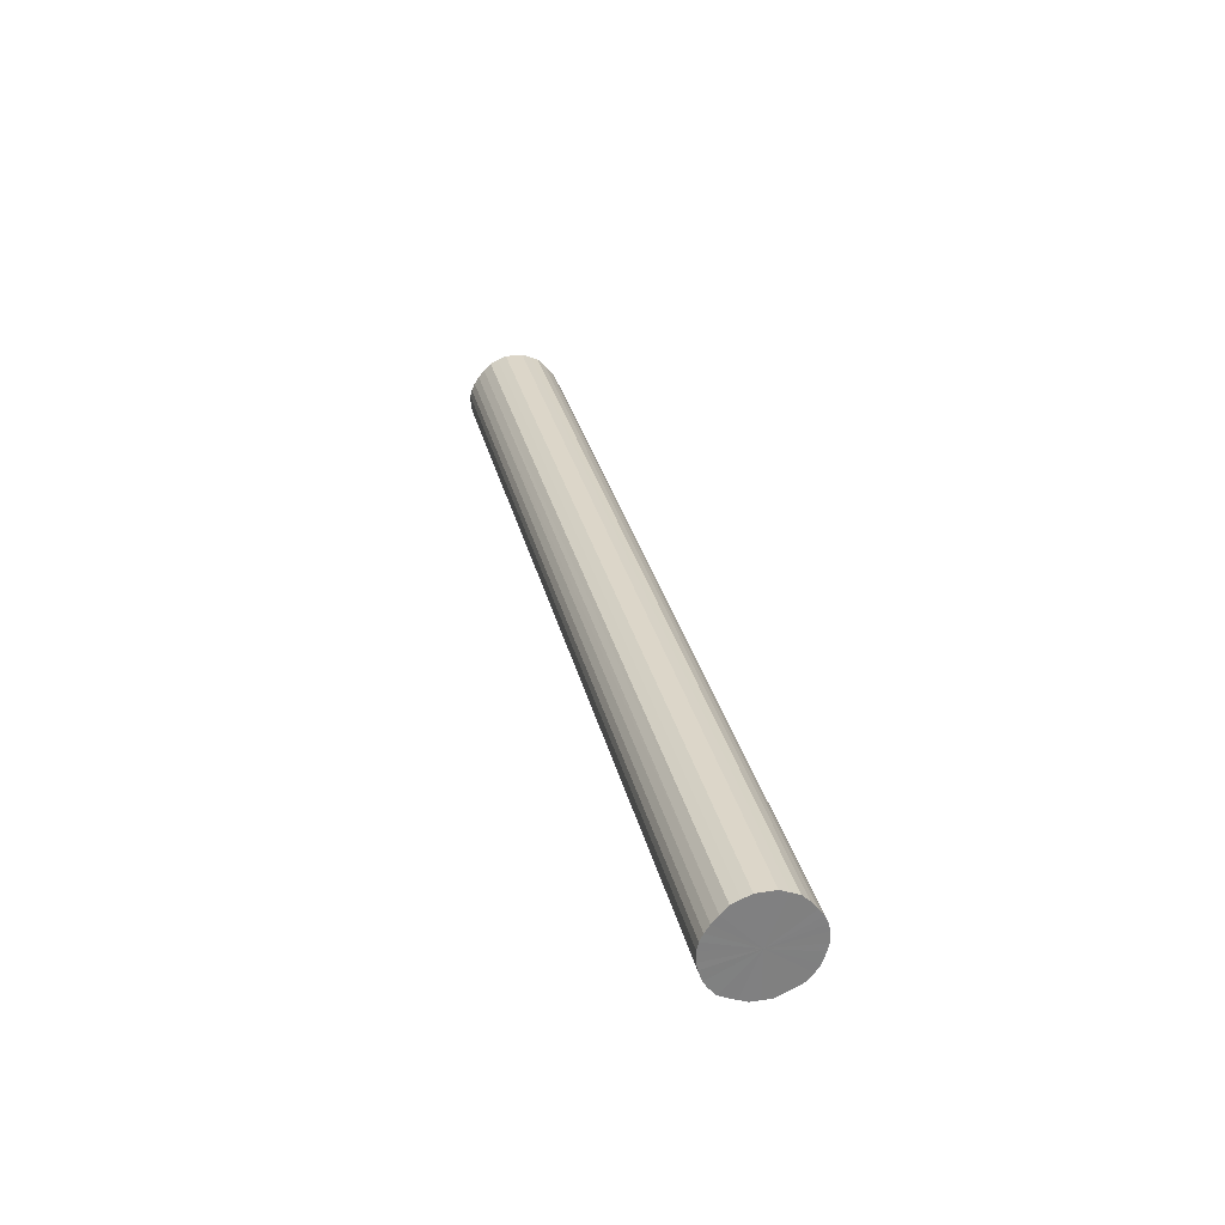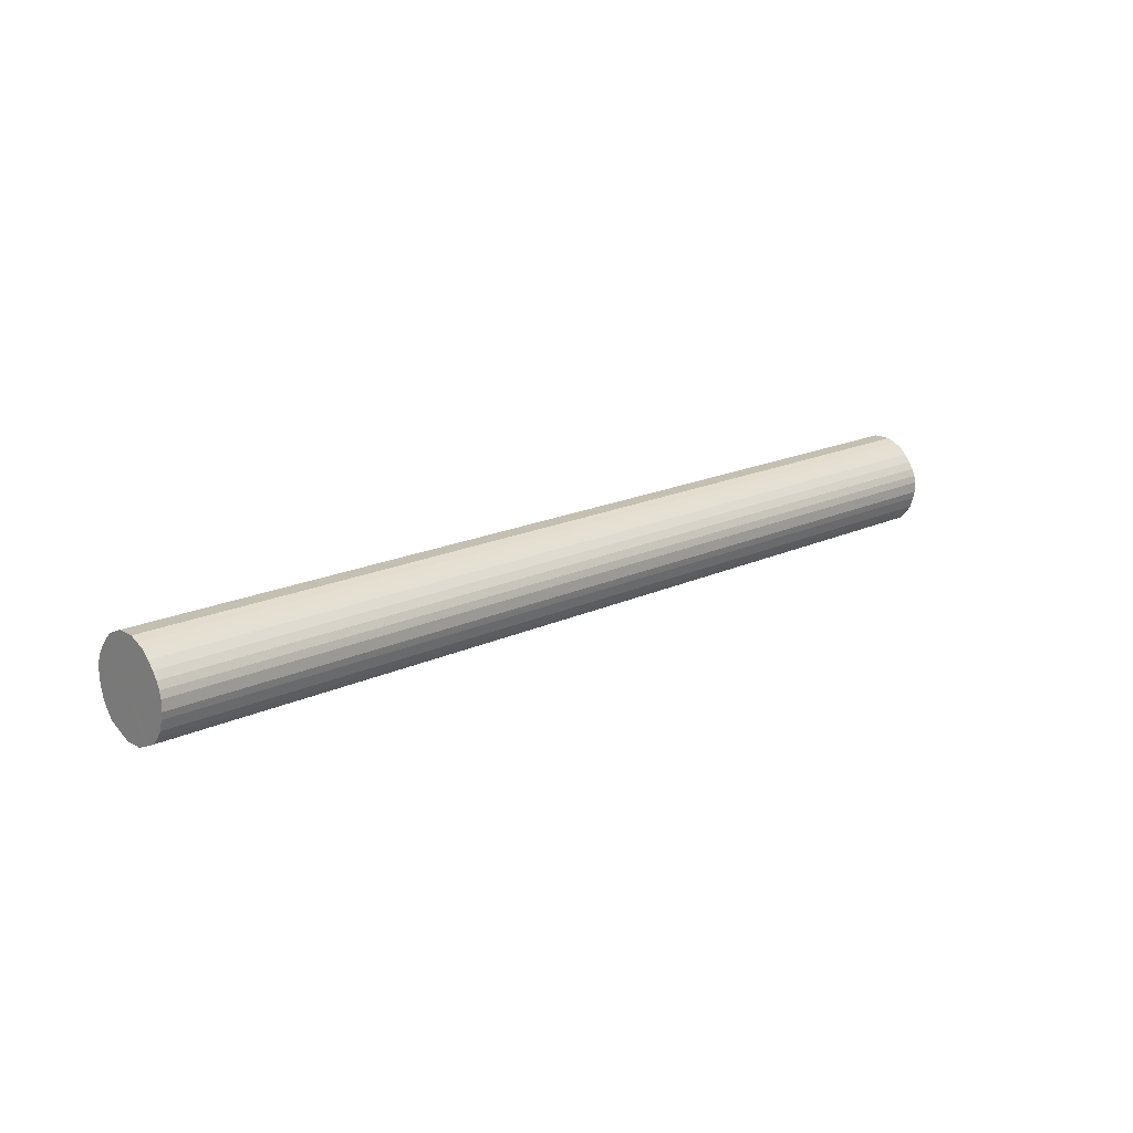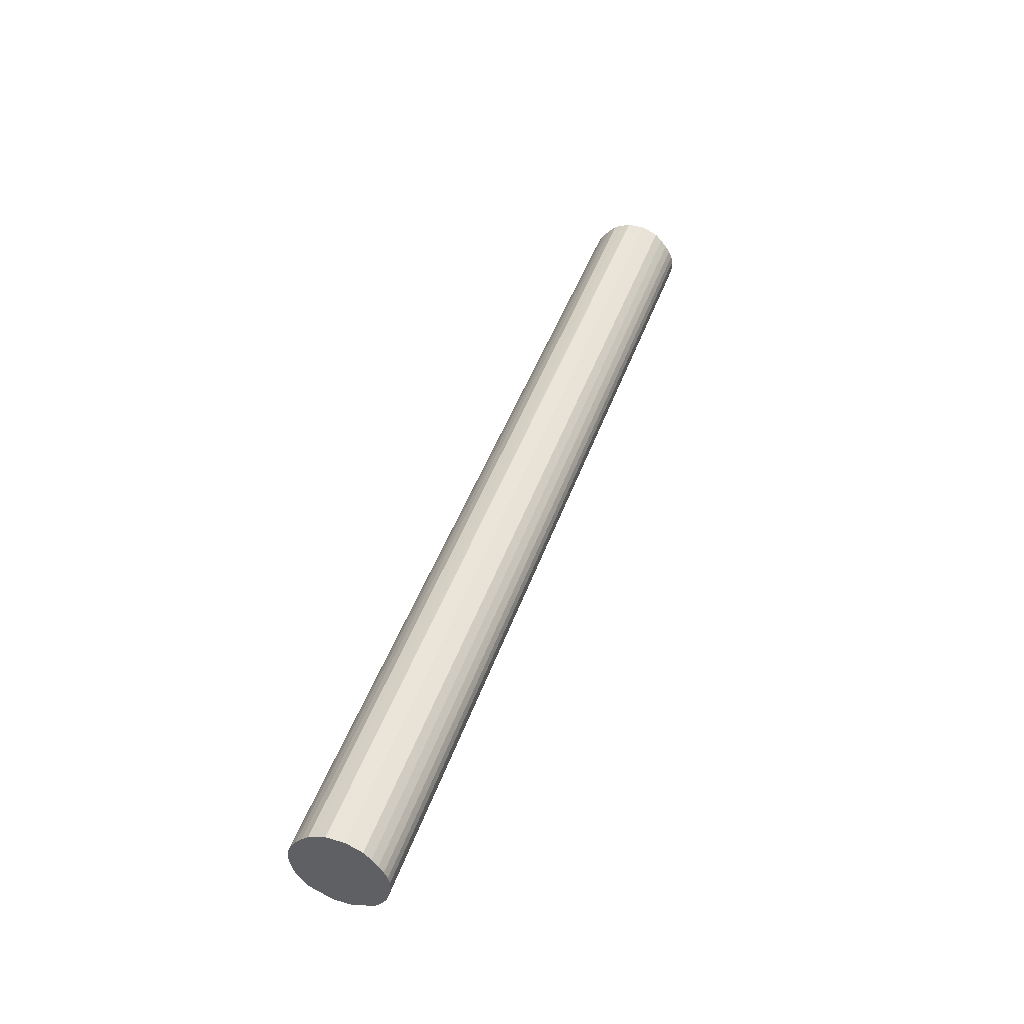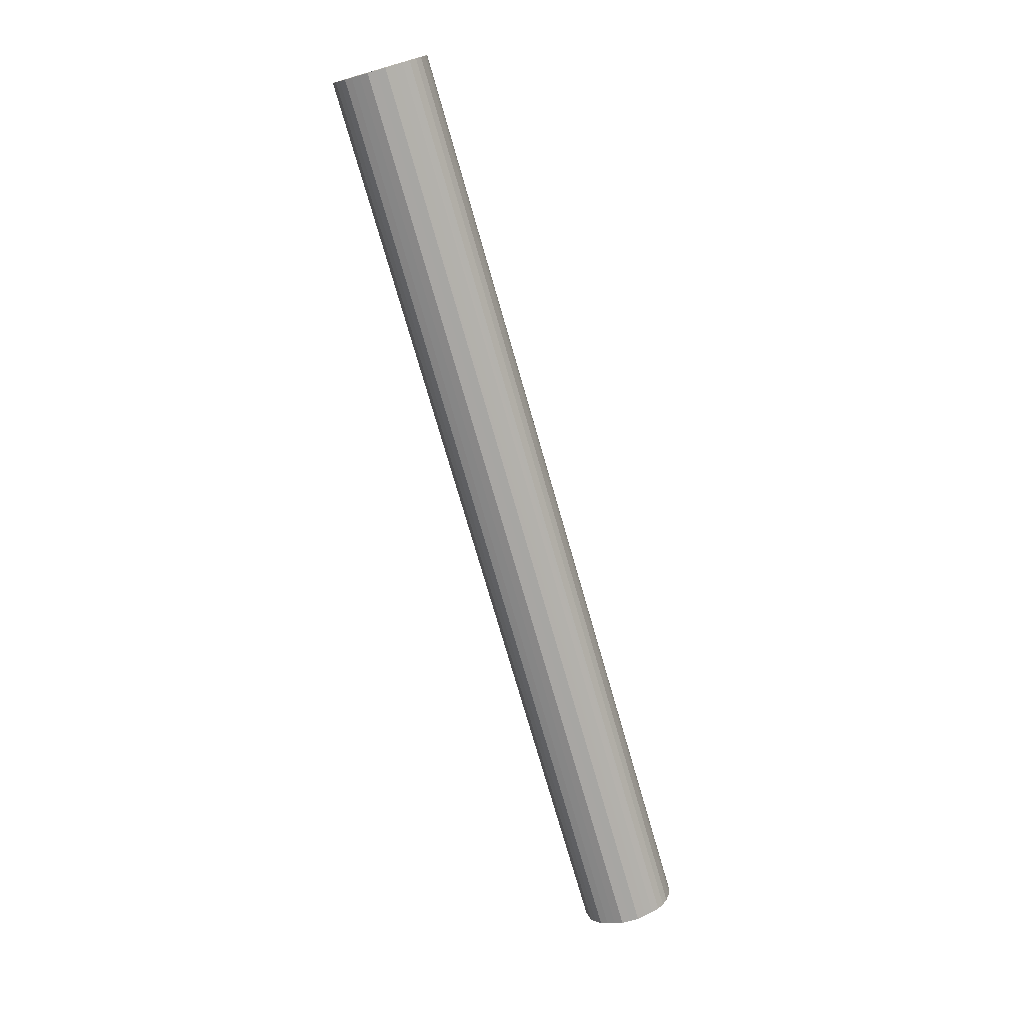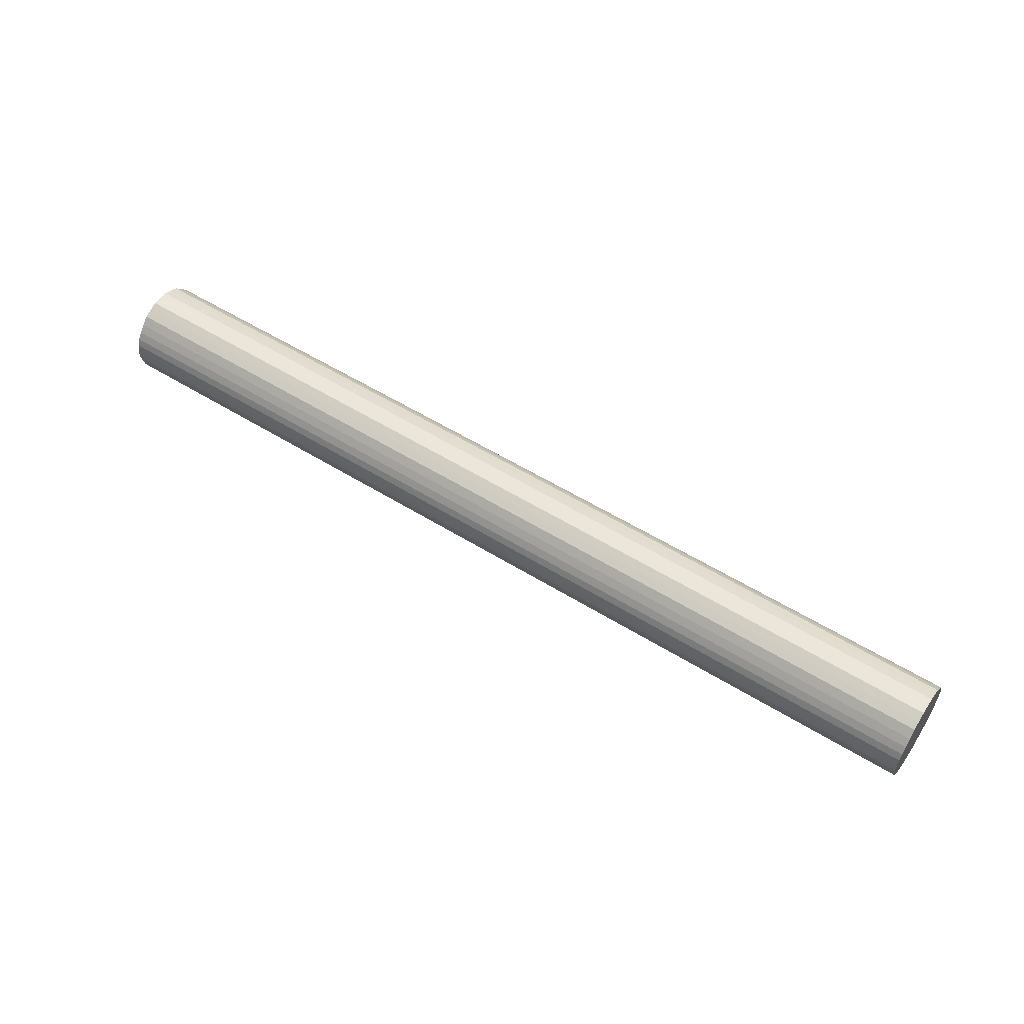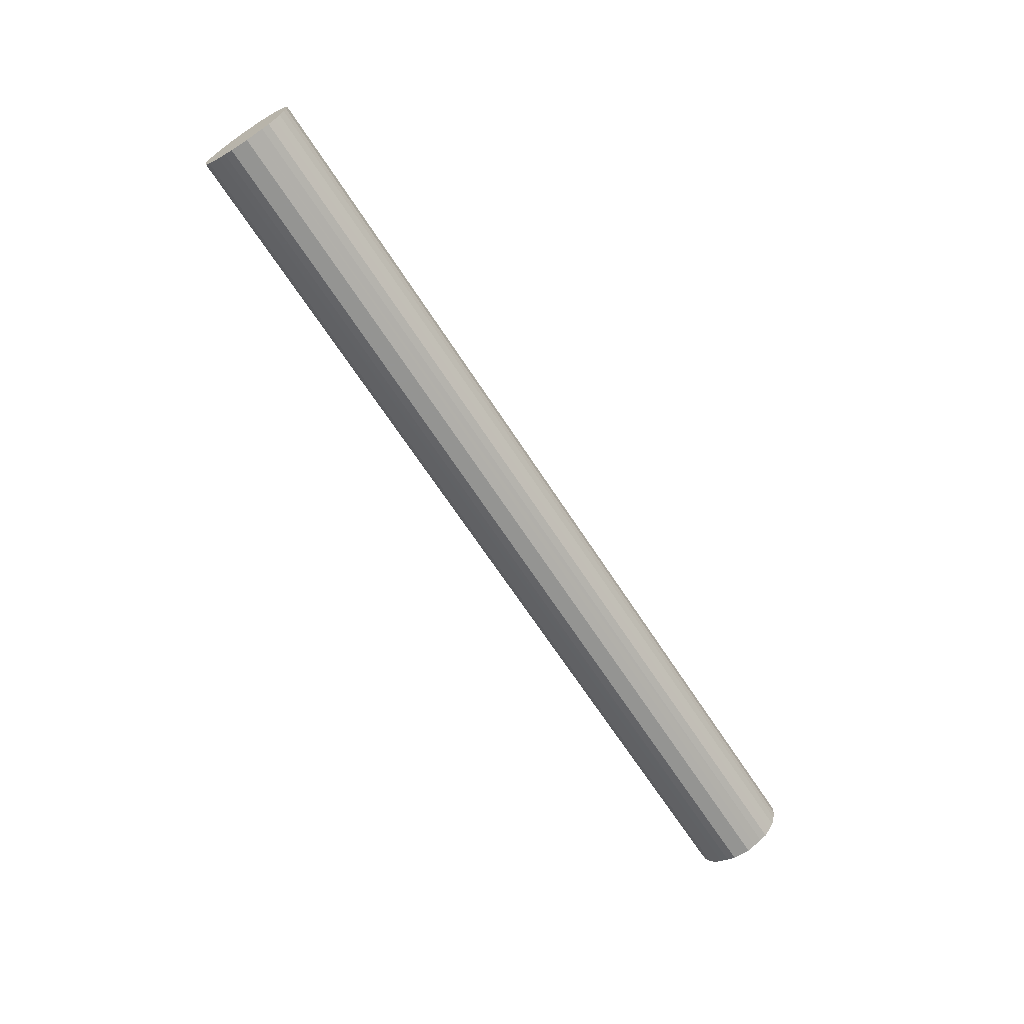
<metadata>
{"format":"obj","ext":"obj","renderer":"f3d","projection":"perspective","resolution":1024,"background":"white","views":[{"elev":30.2,"azim":77.2,"up":"+Y"},{"elev":17.9,"azim":137.6,"up":"+Y"},{"elev":44.7,"azim":-71.3,"up":"+Y"},{"elev":-74.3,"azim":106.0,"up":"+Y"},{"elev":54.6,"azim":-146.6,"up":"+Y"},{"elev":-67.0,"azim":-57.0,"up":"+Y"}]}
</metadata>
<code>
o 23114
v 2170 1872 12.14
v 2170 1872 12.16
v 2167 1872 12.14
v 2170 1872 12.19
v 2167 1872 12.16
v 2170 1872 12.11
v 2167 1872 12.11
v 2170 1872 12.21
v 2167 1872 12.19
v 2170 1872 12.09
v 2167 1872 12.09
v 2170 1872 12.23
v 2167 1872 12.21
v 2170 1872 12.06
v 2167 1872 12.06
v 2170 1872 12.25
v 2167 1872 12.23
v 2170 1872 12.04
v 2167 1872 12.04
v 2170 1872 12.26
v 2167 1872 12.25
v 2170 1872 12.03
v 2167 1872 12.03
v 2170 1872 12.27
v 2167 1872 12.26
v 2170 1872 12.01
v 2167 1872 12.01
v 2170 1872 12.27
v 2167 1872 12.27
v 2170 1872 12.01
v 2167 1872 12.01
v 2170 1872 12.27
v 2167 1872 12.27
v 2170 1872 12
v 2167 1872 12
v 2170 1872 12.27
v 2167 1872 12.27
v 2170 1872 12
v 2167 1872 12
v 2170 1872 12.26
v 2167 1872 12.27
v 2170 1872 12.01
v 2167 1872 12.01
v 2170 1872 12.25
v 2167 1872 12.26
v 2170 1872 12.01
v 2167 1872 12.01
v 2170 1872 12.23
v 2167 1872 12.25
v 2170 1872 12.03
v 2167 1872 12.03
v 2170 1872 12.21
v 2167 1872 12.23
v 2170 1872 12.04
v 2167 1872 12.04
v 2170 1872 12.19
v 2167 1872 12.21
v 2170 1872 12.06
v 2167 1872 12.06
v 2170 1872 12.16
v 2167 1872 12.19
v 2170 1872 12.09
v 2167 1872 12.09
v 2170 1872 12.14
v 2167 1872 12.16
v 2170 1872 12.11
v 2167 1872 12.11
v 2167 1872 12.14
v 2167 1872 12.14
v 2170 1872 12.16
v 2167 1872 12.16
v 2170 1872 12.19
v 2167 1872 12.19
v 2167 1872 12.11
v 2170 1872 12.14
v 2167 1872 12.09
v 2170 1872 12.11
v 2170 1872 12.21
v 2167 1872 12.21
v 2167 1872 12.06
v 2170 1872 12.09
v 2167 1872 12.04
v 2170 1872 12.06
v 2170 1872 12.23
v 2167 1872 12.23
v 2167 1872 12.03
v 2170 1872 12.04
v 2167 1872 12.01
v 2170 1872 12.03
v 2170 1872 12.25
v 2167 1872 12.25
v 2167 1872 12.01
v 2170 1872 12.01
v 2167 1872 12
v 2170 1872 12.01
v 2170 1872 12.26
v 2167 1872 12.26
v 2167 1872 12
v 2170 1872 12
v 2167 1872 12.01
v 2170 1872 12
v 2170 1872 12.27
v 2167 1872 12.27
v 2167 1872 12.01
v 2170 1872 12.01
v 2167 1872 12.03
v 2170 1872 12.01
v 2170 1872 12.27
v 2167 1872 12.27
v 2167 1872 12.04
v 2170 1872 12.03
v 2167 1872 12.06
v 2170 1872 12.04
v 2170 1872 12.27
v 2167 1872 12.27
v 2167 1872 12.09
v 2170 1872 12.06
v 2167 1872 12.11
v 2170 1872 12.09
v 2170 1872 12.27
v 2167 1872 12.27
v 2167 1872 12.14
v 2170 1872 12.11
v 2167 1872 12.16
v 2170 1872 12.14
v 2170 1872 12.26
v 2167 1872 12.26
v 2167 1872 12.19
v 2170 1872 12.16
v 2167 1872 12.21
v 2170 1872 12.19
v 2170 1872 12.25
v 2167 1872 12.25
v 2167 1872 12.23
v 2170 1872 12.21
v 2170 1872 12.23
v 2170 1872 12.14
v 2170 1872 12.16
v 2170 1872 12.14
v 2170 1872 12.19
v 2170 1872 12.11
v 2170 1872 12.21
v 2170 1872 12.09
v 2170 1872 12.23
v 2170 1872 12.06
v 2170 1872 12.25
v 2170 1872 12.04
v 2170 1872 12.26
v 2170 1872 12.03
v 2170 1872 12.27
v 2170 1872 12.01
v 2170 1872 12.27
v 2170 1872 12.01
v 2170 1872 12.27
v 2170 1872 12
v 2170 1872 12.27
v 2170 1872 12
v 2170 1872 12.26
v 2170 1872 12.01
v 2170 1872 12.25
v 2170 1872 12.01
v 2170 1872 12.23
v 2170 1872 12.03
v 2170 1872 12.21
v 2170 1872 12.04
v 2170 1872 12.19
v 2170 1872 12.06
v 2170 1872 12.16
v 2170 1872 12.09
v 2170 1872 12.14
v 2170 1872 12.11
v 2167 1872 12.14
v 2167 1872 12.14
v 2167 1872 12.16
v 2167 1872 12.11
v 2167 1872 12.19
v 2167 1872 12.09
v 2167 1872 12.21
v 2167 1872 12.06
v 2167 1872 12.23
v 2167 1872 12.04
v 2167 1872 12.25
v 2167 1872 12.03
v 2167 1872 12.26
v 2167 1872 12.01
v 2167 1872 12.27
v 2167 1872 12.01
v 2167 1872 12.27
v 2167 1872 12
v 2167 1872 12.27
v 2167 1872 12
v 2167 1872 12.27
v 2167 1872 12.01
v 2167 1872 12.26
v 2167 1872 12.01
v 2167 1872 12.25
v 2167 1872 12.03
v 2167 1872 12.23
v 2167 1872 12.04
v 2167 1872 12.21
v 2167 1872 12.06
v 2167 1872 12.19
v 2167 1872 12.09
v 2167 1872 12.16
v 2167 1872 12.11
v 2167 1872 12.14
f 1 2 3
f 2 4 5
f 6 1 7
f 4 8 9
f 10 6 11
f 8 12 13
f 14 10 15
f 12 16 17
f 18 14 19
f 16 20 21
f 22 18 23
f 20 24 25
f 26 22 27
f 24 28 29
f 30 26 31
f 28 32 33
f 34 30 35
f 32 36 37
f 38 34 39
f 36 40 41
f 42 38 43
f 40 44 45
f 46 42 47
f 44 48 49
f 50 46 51
f 48 52 53
f 54 50 55
f 52 56 57
f 58 54 59
f 56 60 61
f 62 58 63
f 60 64 65
f 66 62 67
f 64 66 68
f 69 70 71
f 71 72 73
f 74 75 69
f 76 77 74
f 73 78 79
f 80 81 76
f 82 83 80
f 79 84 85
f 86 87 82
f 88 89 86
f 85 90 91
f 92 93 88
f 94 95 92
f 91 96 97
f 98 99 94
f 100 101 98
f 97 102 103
f 104 105 100
f 106 107 104
f 103 108 109
f 110 111 106
f 112 113 110
f 109 114 115
f 116 117 112
f 118 119 116
f 115 120 121
f 122 123 118
f 124 125 122
f 121 126 127
f 128 129 124
f 130 131 128
f 127 132 133
f 134 135 130
f 133 136 134
f 137 138 139
f 137 140 138
f 137 139 141
f 137 142 140
f 137 141 143
f 137 144 142
f 137 143 145
f 137 146 144
f 137 145 147
f 137 148 146
f 137 147 149
f 137 150 148
f 137 149 151
f 137 152 150
f 137 151 153
f 137 154 152
f 137 153 155
f 137 156 154
f 137 155 157
f 137 158 156
f 137 157 159
f 137 160 158
f 137 159 161
f 137 162 160
f 137 161 163
f 137 164 162
f 137 163 165
f 137 166 164
f 137 165 167
f 137 168 166
f 137 167 169
f 137 170 168
f 137 169 171
f 137 171 170
f 172 173 174
f 172 175 173
f 172 174 176
f 172 177 175
f 172 176 178
f 172 179 177
f 172 178 180
f 172 181 179
f 172 180 182
f 172 183 181
f 172 182 184
f 172 185 183
f 172 184 186
f 172 187 185
f 172 186 188
f 172 189 187
f 172 188 190
f 172 191 189
f 172 190 192
f 172 193 191
f 172 192 194
f 172 195 193
f 172 194 196
f 172 197 195
f 172 196 198
f 172 199 197
f 172 198 200
f 172 201 199
f 172 200 202
f 172 203 201
f 172 202 204
f 172 205 203
f 172 204 206
f 172 206 205

</code>
